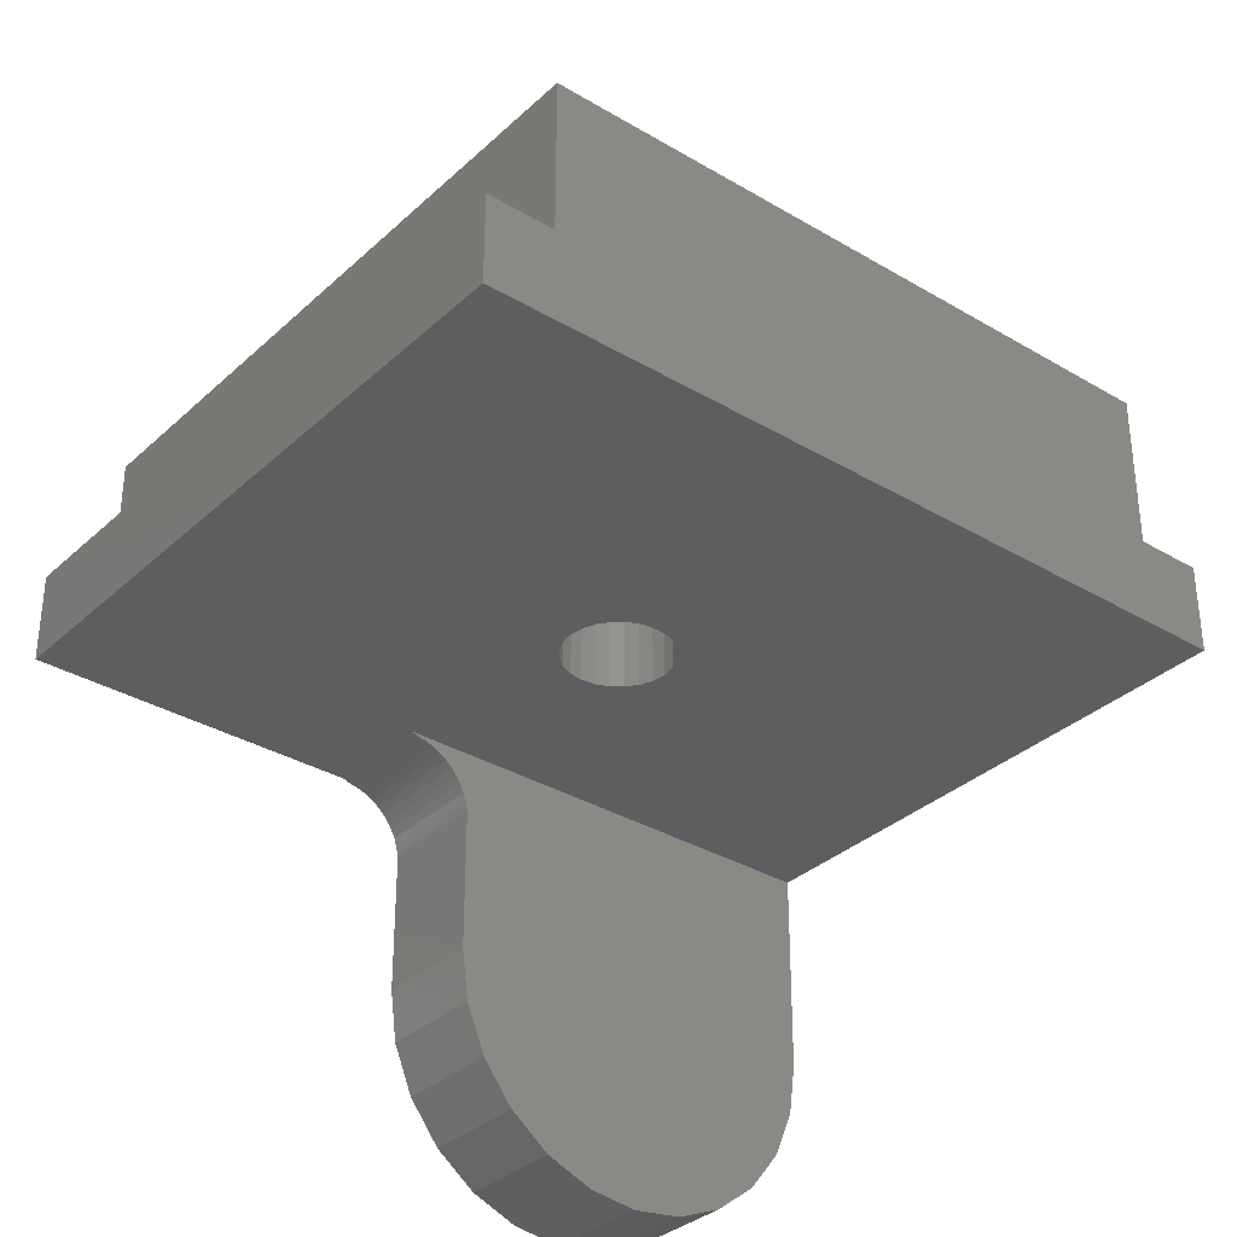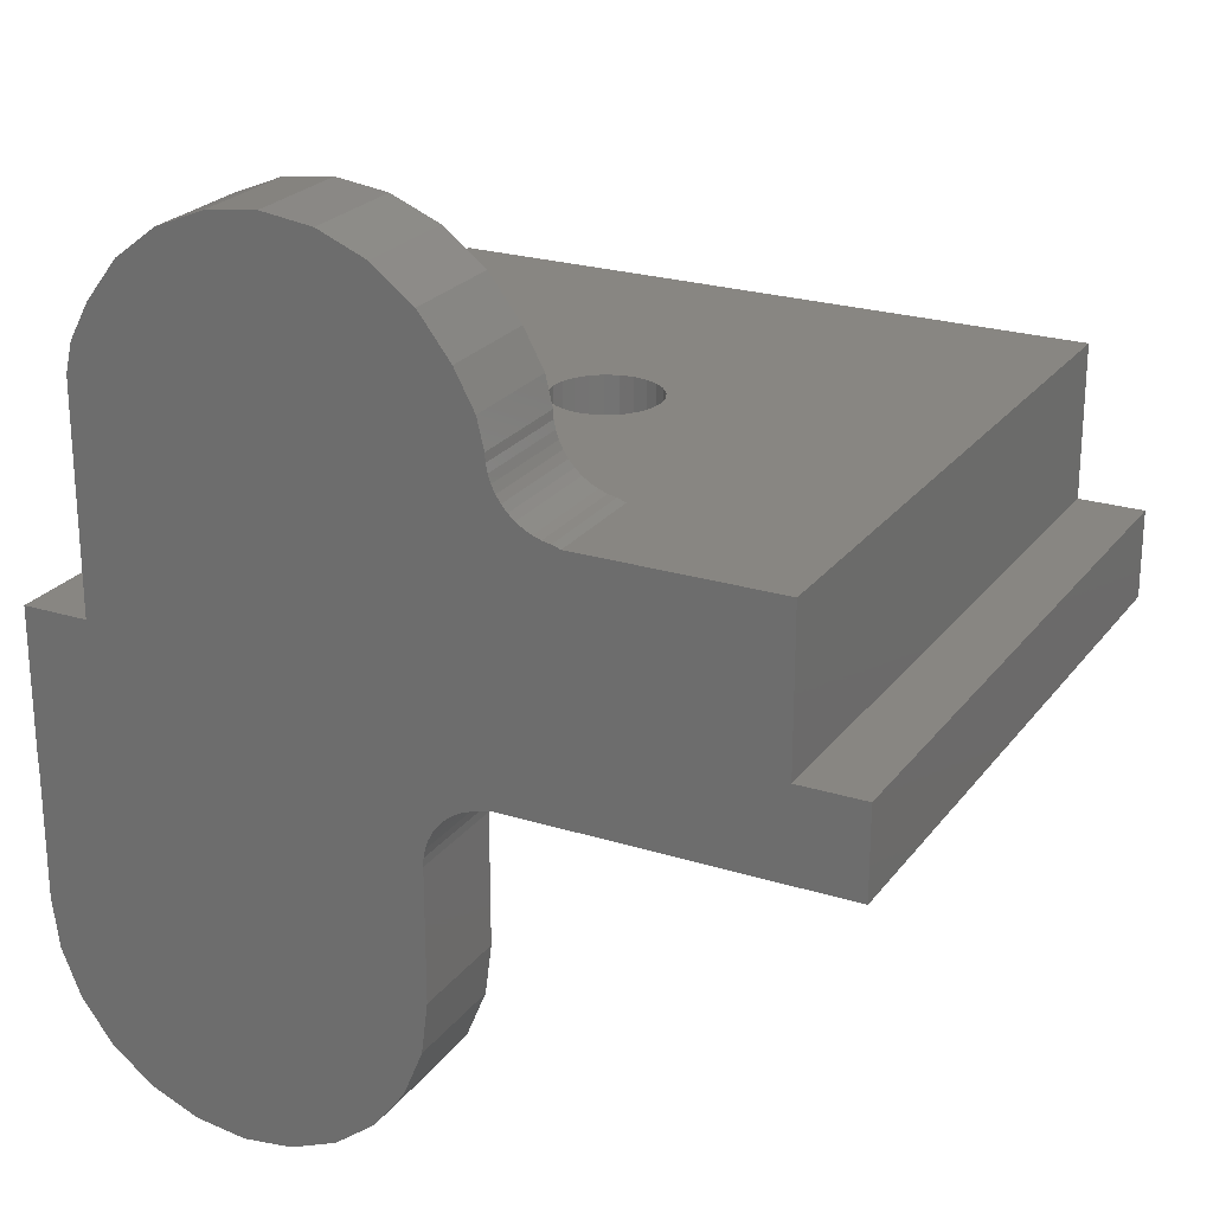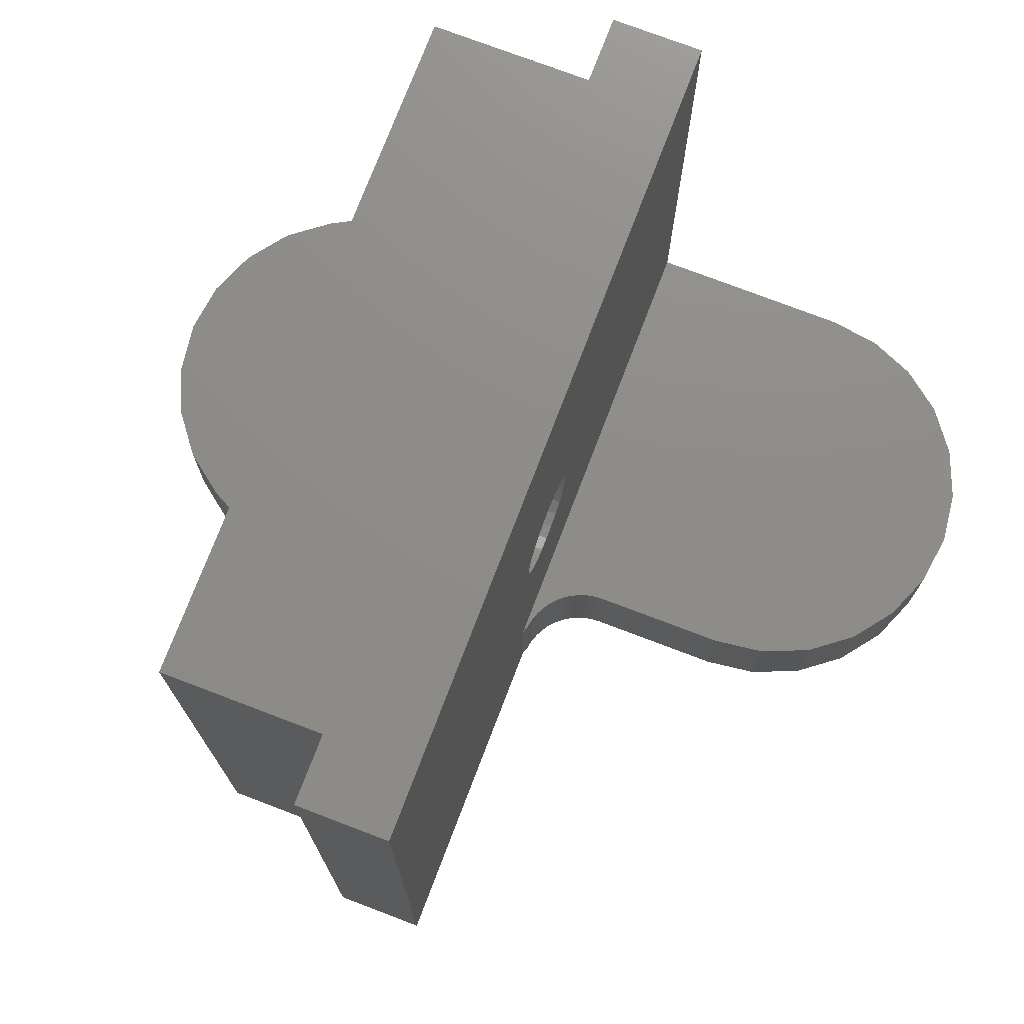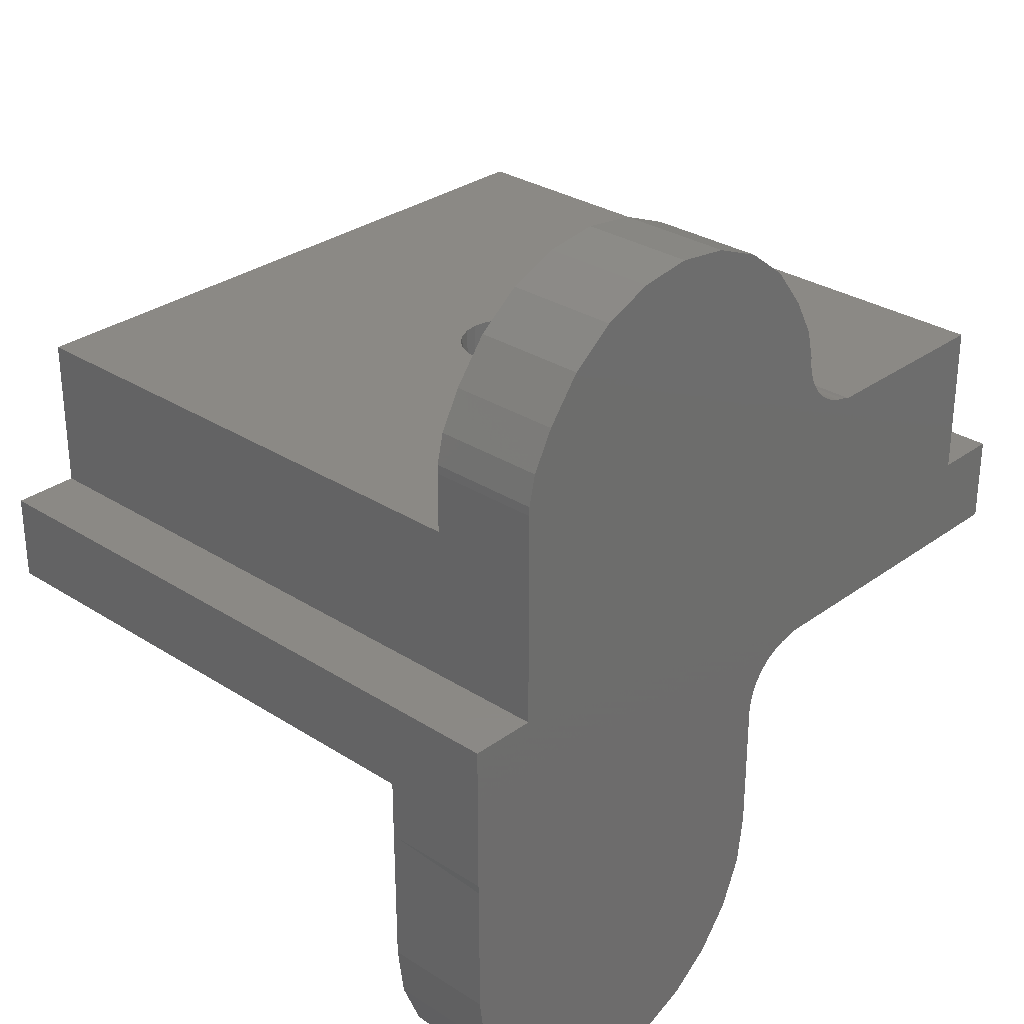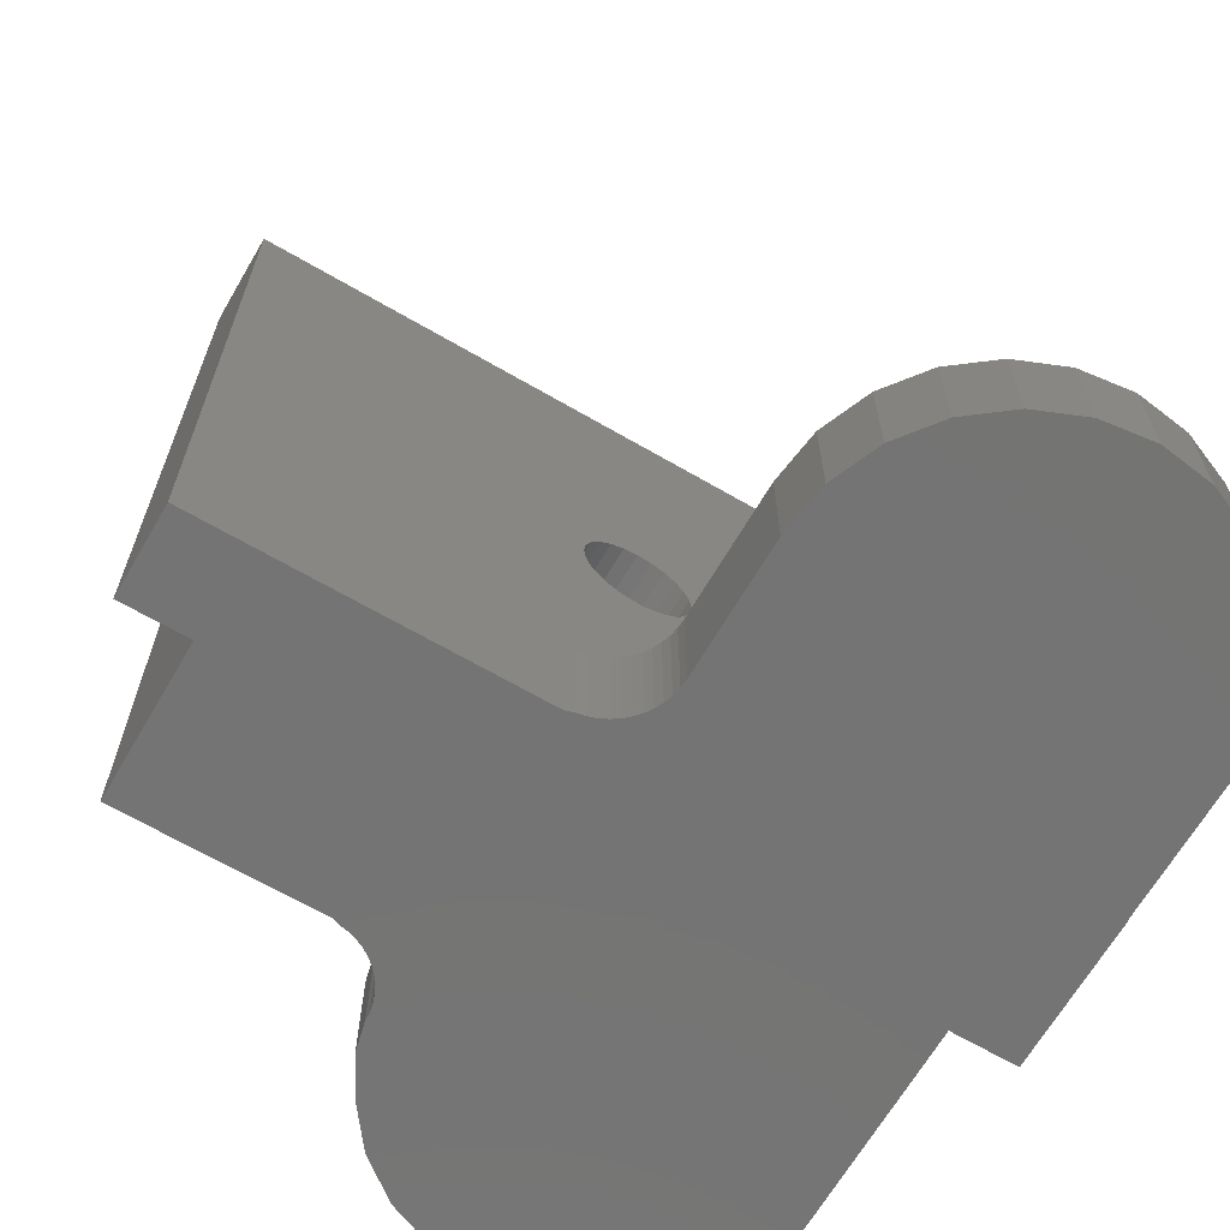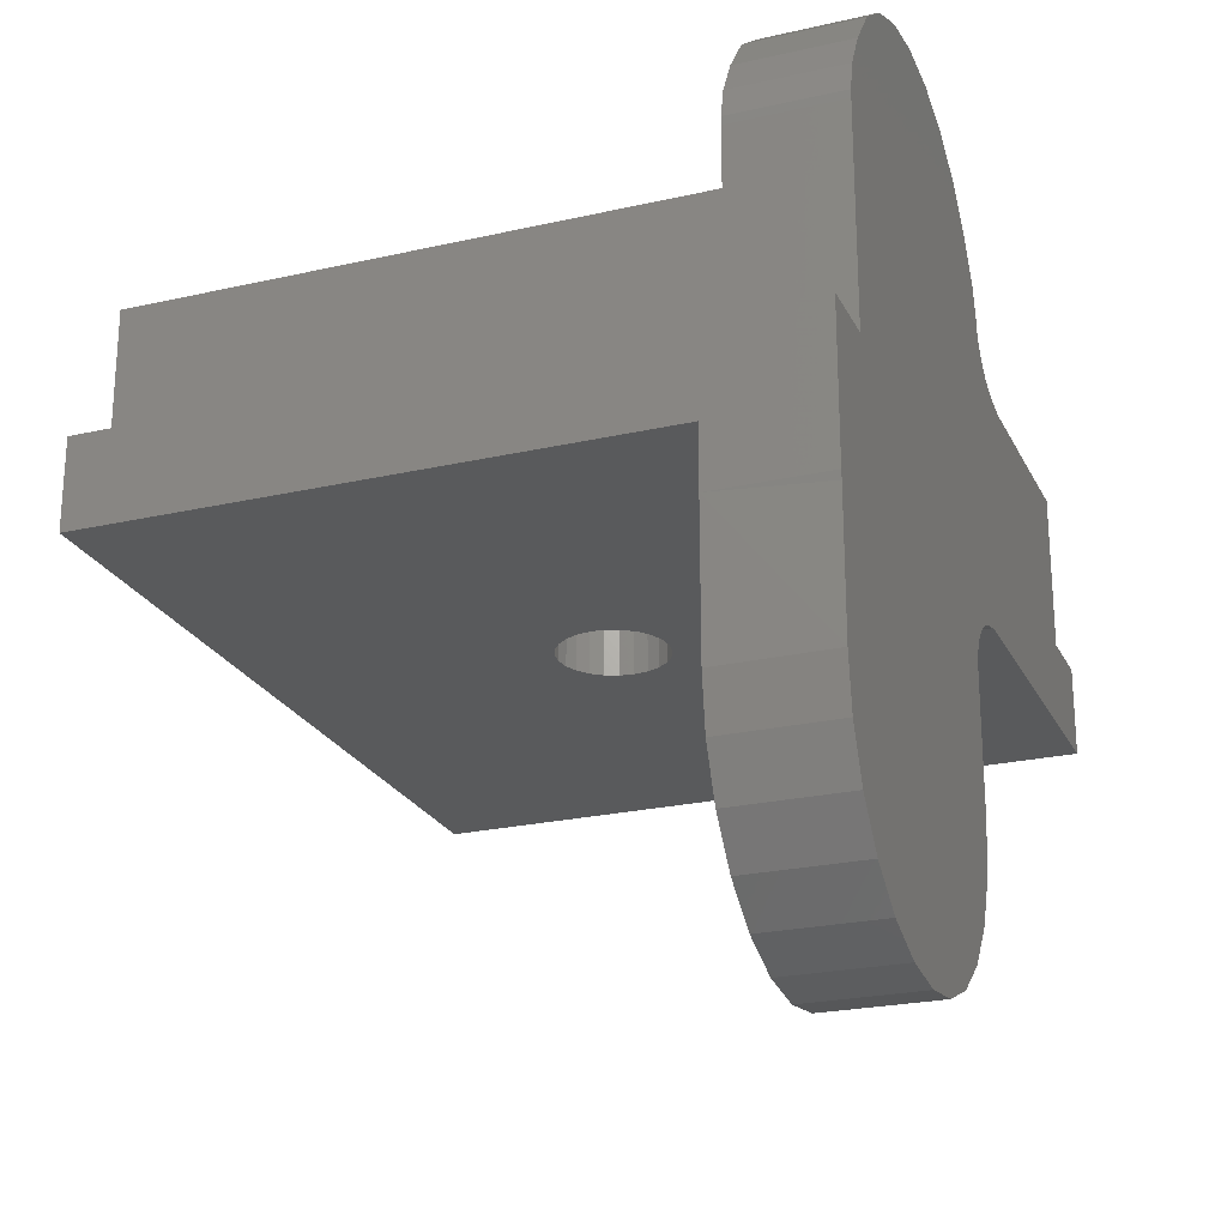
<metadata>
{"format":"stl","ext":"stl","renderer":"f3d","projection":"perspective","resolution":1024,"background":"white","views":[{"elev":-33.6,"azim":-39.0,"up":"+Y"},{"elev":23.8,"azim":-152.5,"up":"+Y"},{"elev":74.6,"azim":-69.1,"up":"+Z"},{"elev":29.8,"azim":133.2,"up":"+Y"},{"elev":-66.4,"azim":-30.3,"up":"+Z"},{"elev":-23.6,"azim":111.0,"up":"+Y"}]}
</metadata>
<code>
# stl→obj: 176 verts, 344 faces
v 49.54 -3.243e-14 8.1
v 49.66 5.5 7.811
v 49.66 -3.243e-14 7.811
v 49.54 5.5 8.1
v 49.54 -3.243e-14 6.9
v 49.35 5.5 6.651
v 49.35 -3.243e-14 6.651
v 49.54 5.5 6.9
v 49.7 5.5 7.5
v 49.7 -3.243e-14 7.5
v 48.19 5.5 8.659
v 48.5 -3.243e-14 8.7
v 48.19 -3.243e-14 8.659
v 48.5 5.5 8.7
v 49.66 5.5 7.189
v 49.66 -3.243e-14 7.189
v 56 5.5 -4.996e-16
v 56 5.5 15
v 41 5.5 -5.496e-15
v 49.1 5.5 6.461
v 48.81 5.5 6.341
v 48.5 5.5 6.3
v 48.19 5.5 6.341
v 47.9 5.5 6.461
v 47.65 5.5 6.651
v 47.46 5.5 6.9
v 47.34 5.5 7.189
v 47.3 5.5 7.5
v 49.35 5.5 8.349
v 41 5.5 15
v 49.1 5.5 8.539
v 48.81 5.5 8.659
v 47.9 5.5 8.539
v 47.65 5.5 8.349
v 47.46 5.5 8.1
v 47.34 5.5 7.811
v 39.5 2 -5.995e-15
v 41 2 15
v 41 2 -5.496e-15
v 39.5 2 15
v 47.34 -3.243e-14 7.811
v 47.46 -3.243e-14 8.1
v 48.81 -3.243e-14 6.341
v 49.1 -3.243e-14 6.461
v 47.65 -3.243e-14 8.349
v 48.81 -3.243e-14 8.659
v 49.1 -3.243e-14 8.539
v 47.3 -3.243e-14 7.5
v 49.35 -3.243e-14 8.349
v 47.9 -3.243e-14 8.539
v 48.5 -3.243e-14 6.3
v 47.34 -3.243e-14 7.189
v 47.46 -3.243e-14 6.9
v 47.65 -3.243e-14 6.651
v 47.9 -3.243e-14 6.461
v 48.19 -3.243e-14 6.341
v 57.5 -8.46e-15 15
v 39.5 -1.974e-14 15
v 56 2 15
v 57.5 2 15
v 39.5 -1.692e-14 -5.995e-15
v 57.5 -8.46e-15 0
v 57.5 2 0
v 56 2 -4.996e-16
v 45.49 5.5 -3.649e-15
v 56 5.5 2.5
v 56 5.5 -1.471e-16
v 45.49 5.5 2.5
v 51.49 10.8 2.5
v 52.66 10.65 -1.26e-15
v 52.66 10.65 2.5
v 51.49 10.8 -1.648e-15
v 45.68 5.563 -3.583e-15
v 45.68 5.563 2.5
v 54.68 9.482 2.5
v 53.74 10.2 -5.459e-16
v 54.68 9.482 -5.88e-16
v 53.74 10.2 2.5
v 46.68 6.137 -3.252e-15
v 46.55 5.989 2.5
v 46.55 5.989 -3.648e-15
v 46.68 6.137 2.5
v 46.94 6.662 2.5
v 46.87 6.476 -3.187e-15
v 46.94 6.662 -3.519e-15
v 46.87 6.476 2.5
v 48.31 9.482 2.5
v 49.24 10.2 -2.045e-15
v 49.24 10.2 2.5
v 48.31 9.482 -2.708e-15
v 47.6 8.55 -2.241e-15
v 47.6 8.55 2.5
v 46.06 5.664 2.5
v 46.24 5.751 -3.751e-15
v 46.24 5.751 2.5
v 46.06 5.664 -3.81e-15
v 46.4 5.86 2.5
v 46.4 5.86 -3.697e-15
v 55.39 8.55 2.5
v 55.39 8.55 -1.055e-15
v 45.88 5.601 2.5
v 45.88 5.601 -3.872e-15
v 50.33 10.65 -2.036e-15
v 50.33 10.65 2.5
v 46.79 6.3 -3.216e-15
v 46.79 6.3 2.5
v 46.97 6.854 -3.153e-15
v 46.97 6.854 2.5
v 56 6.854 -1.471e-16
v 56 6.854 2.5
v 46.99 7.05 2.5
v 46.99 7.05 -3.149e-15
v 55.99 7.05 -1.49e-16
v 55.99 7.05 2.5
v 55.84 7.715 2.5
v 47.15 7.715 2.5
v 55.84 7.715 -9.051e-16
v 47.15 7.715 -2.038e-15
v 57.5 -3.102e-14 -5.283e-31
v 46.99 -3.102e-14 2.5
v 57.5 -3.102e-14 2.5
v 46.99 -3.102e-14 -3.501e-15
v 57.5 -1.354 -1.761e-31
v 57.5 -1.354 2.5
v 52.99 -9.05 2.5
v 54.15 -8.897 -1.115e-15
v 54.15 -8.897 2.5
v 52.99 -9.05 -1.503e-15
v 57.34 -5.715 2.5
v 56.89 -6.8 -2.046e-16
v 57.34 -5.715 -5.489e-17
v 56.89 -6.8 2.5
v 47.18 -0.06283 -3.436e-15
v 47.18 -0.06283 2.5
v 55.24 -8.447 2.5
v 56.17 -7.732 -4.428e-16
v 56.17 -7.732 2.5
v 55.24 -8.447 -7.532e-16
v 48.18 -0.6369 2.5
v 48.05 -0.4893 -3.148e-15
v 48.18 -0.6369 -3.105e-15
v 48.05 -0.4893 2.5
v 48.44 -1.162 2.5
v 48.37 -0.976 -3.04e-15
v 48.44 -1.162 -3.019e-15
v 48.37 -0.976 2.5
v 49.81 -7.732 2.5
v 50.74 -8.447 -2.252e-15
v 50.74 -8.447 2.5
v 49.81 -7.732 -2.562e-15
v 57.49 -4.55 2.5
v 57.49 -4.55 -3.818e-18
v 49.09 -6.8 -2.801e-15
v 49.09 -6.8 2.5
v 47.56 -0.1642 2.5
v 47.74 -0.251 -3.252e-15
v 47.74 -0.251 2.5
v 47.56 -0.1642 -3.31e-15
v 48.49 -1.55 2.5
v 48.47 -1.354 -3.006e-15
v 48.49 -1.55 -3.002e-15
v 48.47 -1.354 2.5
v 48.64 -5.715 -2.95e-15
v 48.64 -5.715 2.5
v 47.9 -0.36 2.5
v 47.9 -0.36 -3.197e-15
v 57.49 -1.55 -4.274e-18
v 57.49 -1.55 2.5
v 48.49 -4.55 -3.001e-15
v 48.49 -4.55 2.5
v 47.38 -0.1011 -3.372e-15
v 47.38 -0.1011 2.5
v 51.82 -8.897 -1.891e-15
v 51.82 -8.897 2.5
v 48.29 -0.8 2.5
v 48.29 -0.8 -3.069e-15
f 1 2 3
f 2 1 4
f 5 6 7
f 6 5 8
f 3 9 10
f 9 3 2
f 11 12 13
f 12 11 14
f 10 15 16
f 15 10 9
f 17 6 18
f 6 17 19
f 18 6 8
f 18 8 15
f 18 15 9
f 6 19 20
f 20 19 21
f 21 19 22
f 22 19 23
f 23 19 24
f 24 19 25
f 25 19 26
f 26 19 27
f 27 19 28
f 18 29 30
f 29 18 4
f 4 18 2
f 2 18 9
f 30 29 31
f 30 31 32
f 30 32 14
f 30 14 11
f 30 11 33
f 30 33 34
f 30 34 35
f 30 35 36
f 30 36 28
f 30 28 19
f 37 38 39
f 38 37 40
f 35 41 36
f 41 35 42
f 20 43 44
f 43 20 21
f 34 42 35
f 42 34 45
f 14 46 12
f 46 14 32
f 32 47 46
f 47 32 31
f 36 48 28
f 48 36 41
f 31 49 47
f 49 31 29
f 34 50 45
f 50 34 33
f 21 51 43
f 51 21 22
f 6 44 7
f 44 6 20
f 16 8 5
f 8 16 15
f 33 13 50
f 13 33 11
f 28 52 27
f 52 28 48
f 27 53 26
f 53 27 52
f 26 54 25
f 54 26 53
f 24 54 55
f 54 24 25
f 22 56 51
f 56 22 23
f 23 55 56
f 55 23 24
f 49 4 1
f 4 49 29
f 57 40 58
f 40 57 59
f 59 57 60
f 59 38 40
f 38 59 18
f 38 18 30
f 38 19 39
f 19 38 30
f 58 37 61
f 37 58 40
f 60 62 63
f 62 60 57
f 39 64 37
f 64 39 17
f 17 39 19
f 37 62 61
f 62 37 64
f 62 64 63
f 64 60 63
f 60 64 59
f 18 64 17
f 64 18 59
f 57 49 62
f 49 57 47
f 47 57 58
f 62 49 1
f 62 1 3
f 62 3 10
f 47 58 46
f 46 58 12
f 12 58 13
f 13 58 50
f 50 58 45
f 45 58 42
f 42 58 41
f 41 58 48
f 62 44 61
f 44 62 7
f 7 62 5
f 5 62 16
f 16 62 10
f 61 44 43
f 61 43 51
f 61 51 56
f 61 56 55
f 61 55 54
f 61 54 53
f 61 53 52
f 61 52 48
f 61 48 58
f 65 66 67
f 66 65 68
f 69 70 71
f 70 69 72
f 68 73 74
f 73 68 65
f 75 76 77
f 76 75 78
f 79 80 81
f 80 79 82
f 83 84 85
f 84 83 86
f 87 88 89
f 88 87 90
f 87 91 90
f 91 87 92
f 93 94 95
f 94 93 96
f 71 76 78
f 76 71 70
f 97 81 80
f 81 97 98
f 99 77 100
f 77 99 75
f 101 73 102
f 73 101 74
f 89 103 104
f 103 89 88
f 93 102 96
f 102 93 101
f 86 105 84
f 105 86 106
f 95 98 97
f 98 95 94
f 107 83 85
f 83 107 108
f 106 79 105
f 79 106 82
f 104 72 69
f 72 104 103
f 66 109 67
f 109 66 110
f 111 107 112
f 107 111 108
f 110 113 109
f 113 110 114
f 71 104 69
f 104 71 78
f 104 78 89
f 89 78 75
f 89 75 87
f 87 75 92
f 92 75 99
f 92 99 115
f 92 115 116
f 116 115 114
f 116 114 111
f 111 114 110
f 111 110 108
f 108 110 66
f 108 66 83
f 83 66 86
f 86 66 106
f 106 66 82
f 82 66 80
f 80 66 97
f 97 66 95
f 95 66 93
f 93 66 101
f 101 66 74
f 74 66 68
f 113 115 117
f 115 113 114
f 92 118 91
f 118 92 116
f 118 111 112
f 111 118 116
f 115 100 117
f 100 115 99
f 103 70 72
f 70 103 88
f 70 88 76
f 76 88 90
f 76 90 77
f 77 90 91
f 77 91 100
f 100 91 117
f 117 91 118
f 117 118 113
f 113 118 112
f 113 112 109
f 109 112 107
f 109 107 85
f 109 85 67
f 67 85 84
f 67 84 105
f 67 105 79
f 67 79 81
f 67 81 98
f 67 98 94
f 67 94 96
f 67 96 102
f 67 102 73
f 67 73 65
f 119 120 121
f 120 119 122
f 121 123 119
f 123 121 124
f 125 126 127
f 126 125 128
f 129 130 131
f 130 129 132
f 120 133 134
f 133 120 122
f 135 136 137
f 136 135 138
f 139 140 141
f 140 139 142
f 143 144 145
f 144 143 146
f 147 148 149
f 148 147 150
f 151 131 152
f 131 151 129
f 147 153 150
f 153 147 154
f 155 156 157
f 156 155 158
f 159 160 161
f 160 159 162
f 154 163 153
f 163 154 164
f 127 138 135
f 138 127 126
f 165 140 142
f 140 165 166
f 132 136 130
f 136 132 137
f 124 167 123
f 167 124 152
f 152 124 151
f 151 124 168
f 164 169 163
f 169 164 170
f 134 171 172
f 171 134 133
f 149 173 174
f 173 149 148
f 127 174 125
f 174 127 135
f 174 135 149
f 149 135 137
f 149 137 147
f 147 137 132
f 147 132 154
f 154 132 129
f 154 129 164
f 164 129 151
f 164 151 170
f 170 151 168
f 170 168 159
f 159 168 124
f 159 124 162
f 162 124 121
f 162 121 143
f 143 121 146
f 146 121 175
f 175 121 139
f 139 121 142
f 142 121 165
f 165 121 157
f 157 121 155
f 155 121 172
f 172 121 134
f 134 121 120
f 170 161 169
f 161 170 159
f 172 158 155
f 158 172 171
f 146 176 144
f 176 146 175
f 157 166 165
f 166 157 156
f 162 145 160
f 145 162 143
f 173 126 128
f 126 173 148
f 126 148 138
f 138 148 150
f 138 150 136
f 136 150 153
f 136 153 130
f 130 153 163
f 130 163 131
f 131 163 169
f 131 169 152
f 152 169 161
f 152 161 167
f 167 161 160
f 167 160 123
f 123 160 145
f 123 145 119
f 119 145 144
f 119 144 176
f 119 176 141
f 119 141 140
f 119 140 166
f 119 166 156
f 119 156 158
f 119 158 171
f 119 171 133
f 119 133 122
f 175 141 176
f 141 175 139
f 174 128 125
f 128 174 173

</code>
